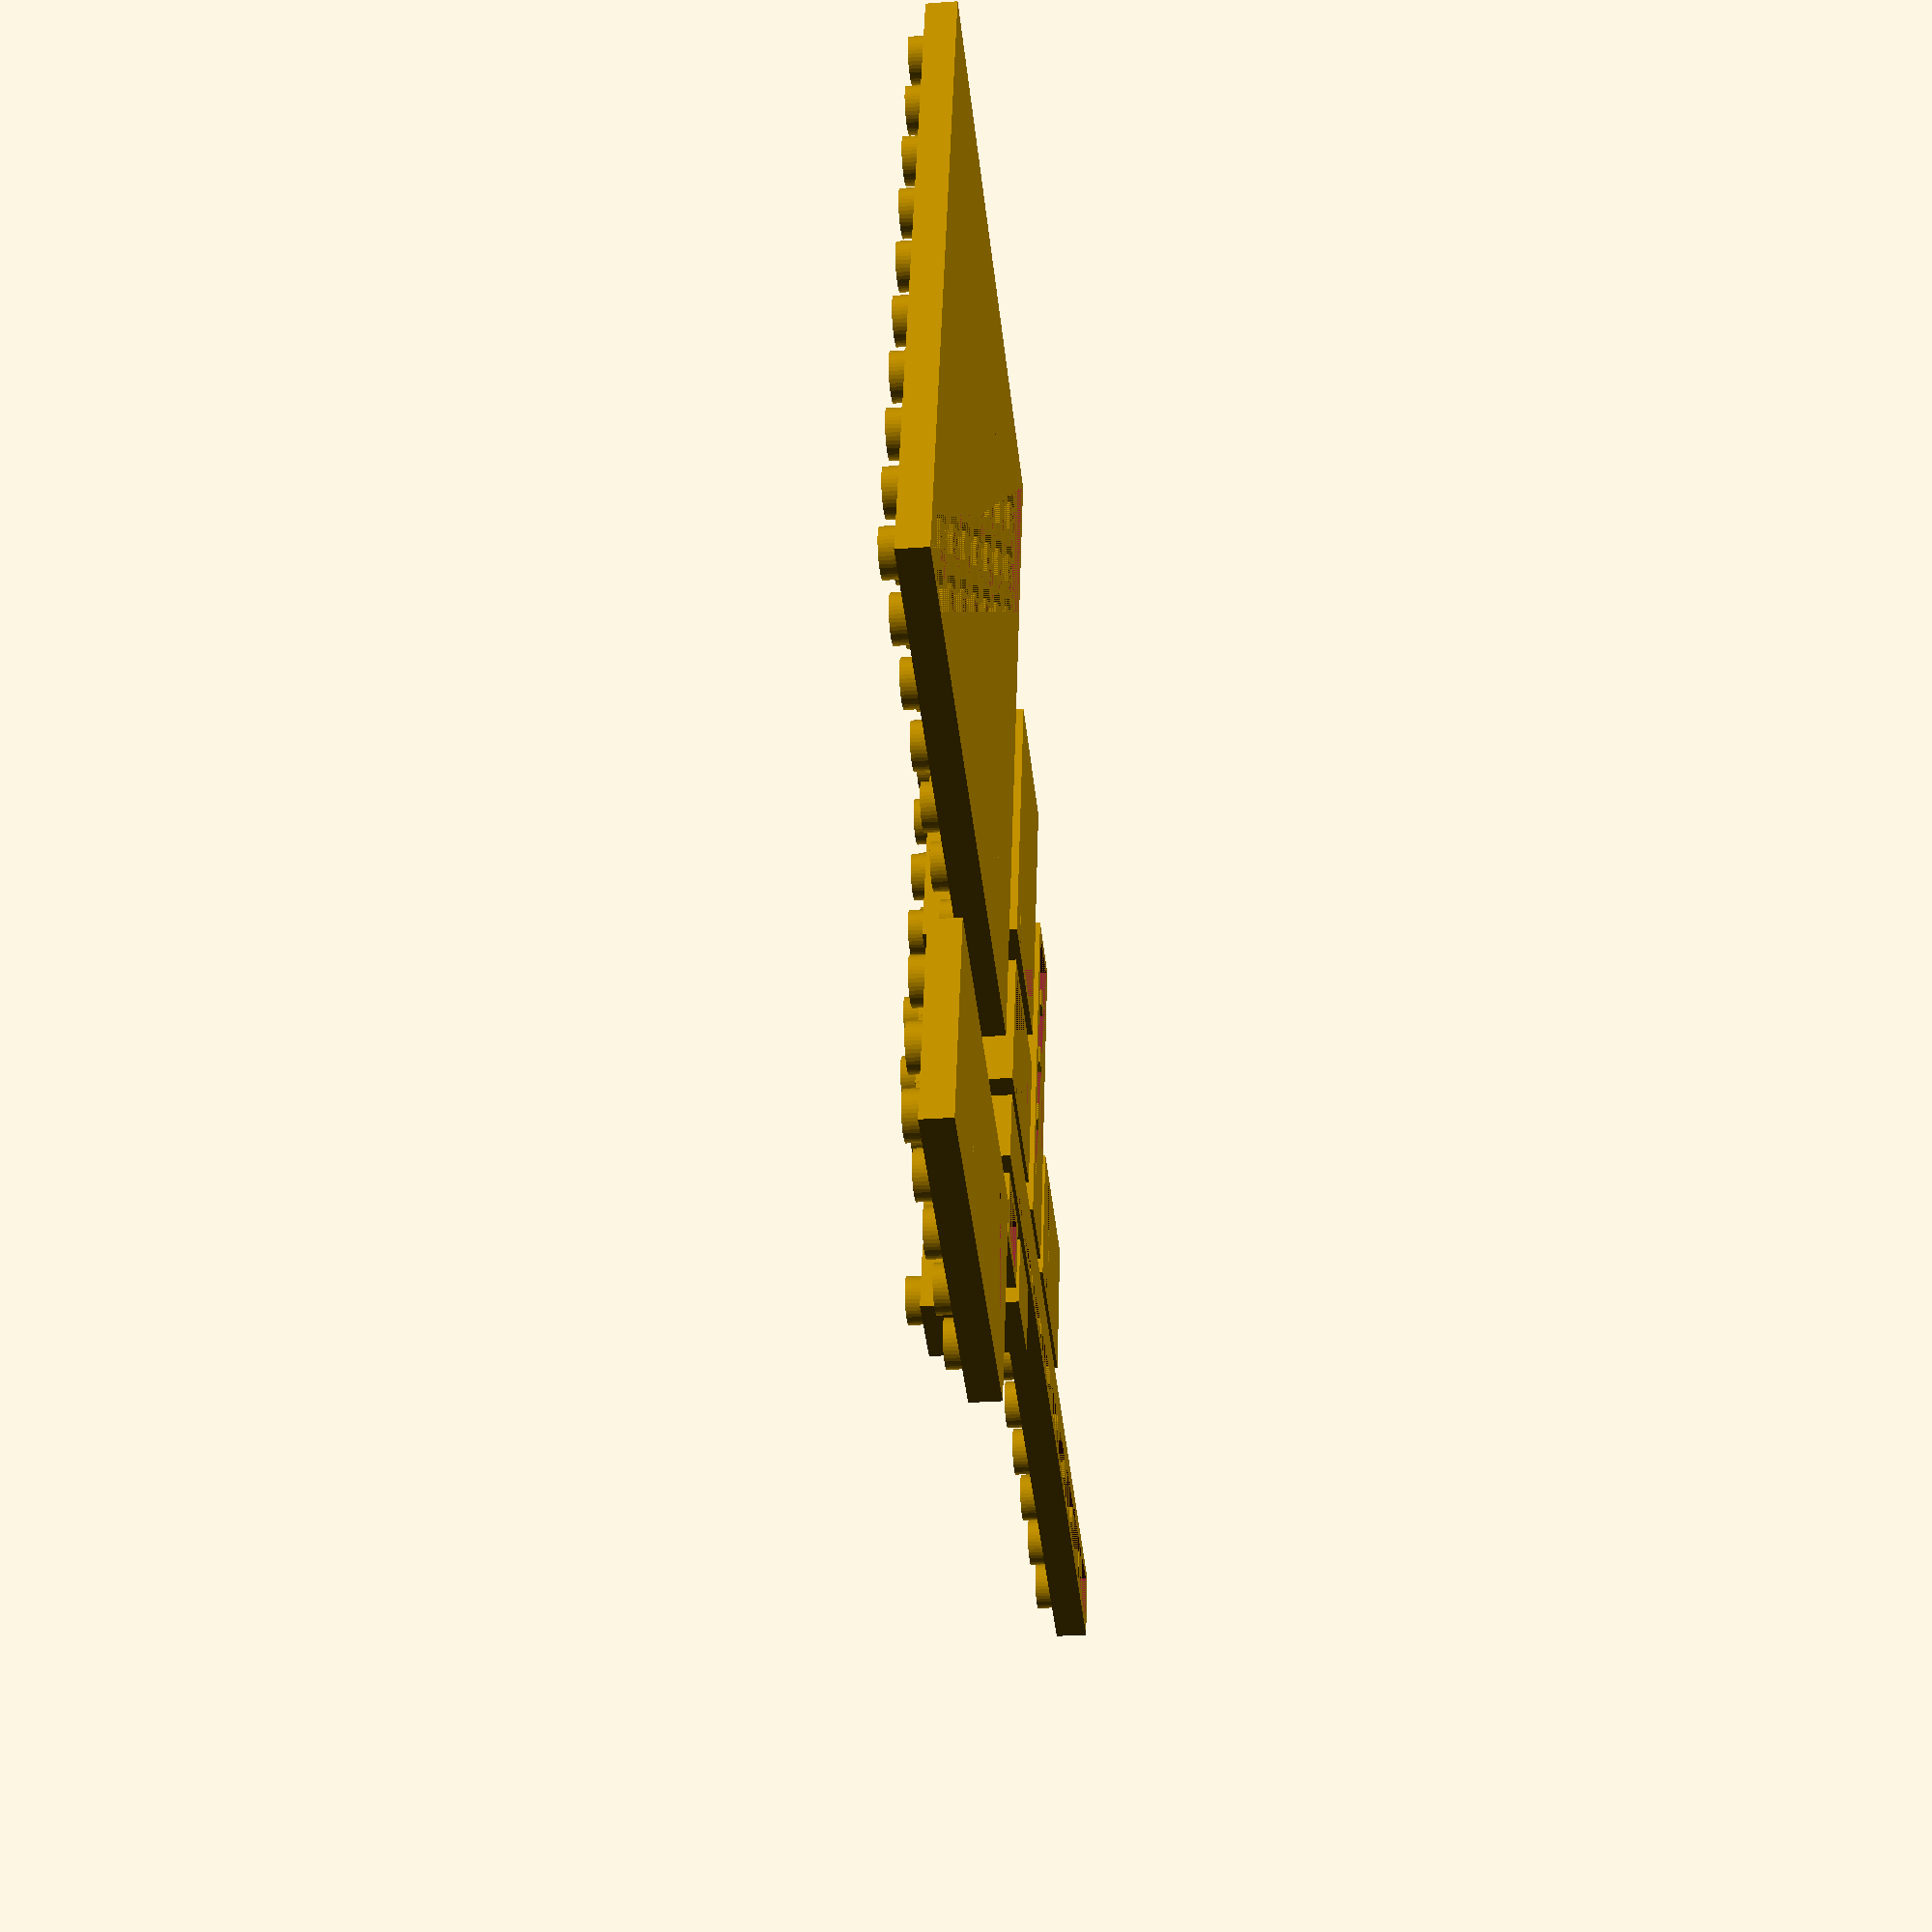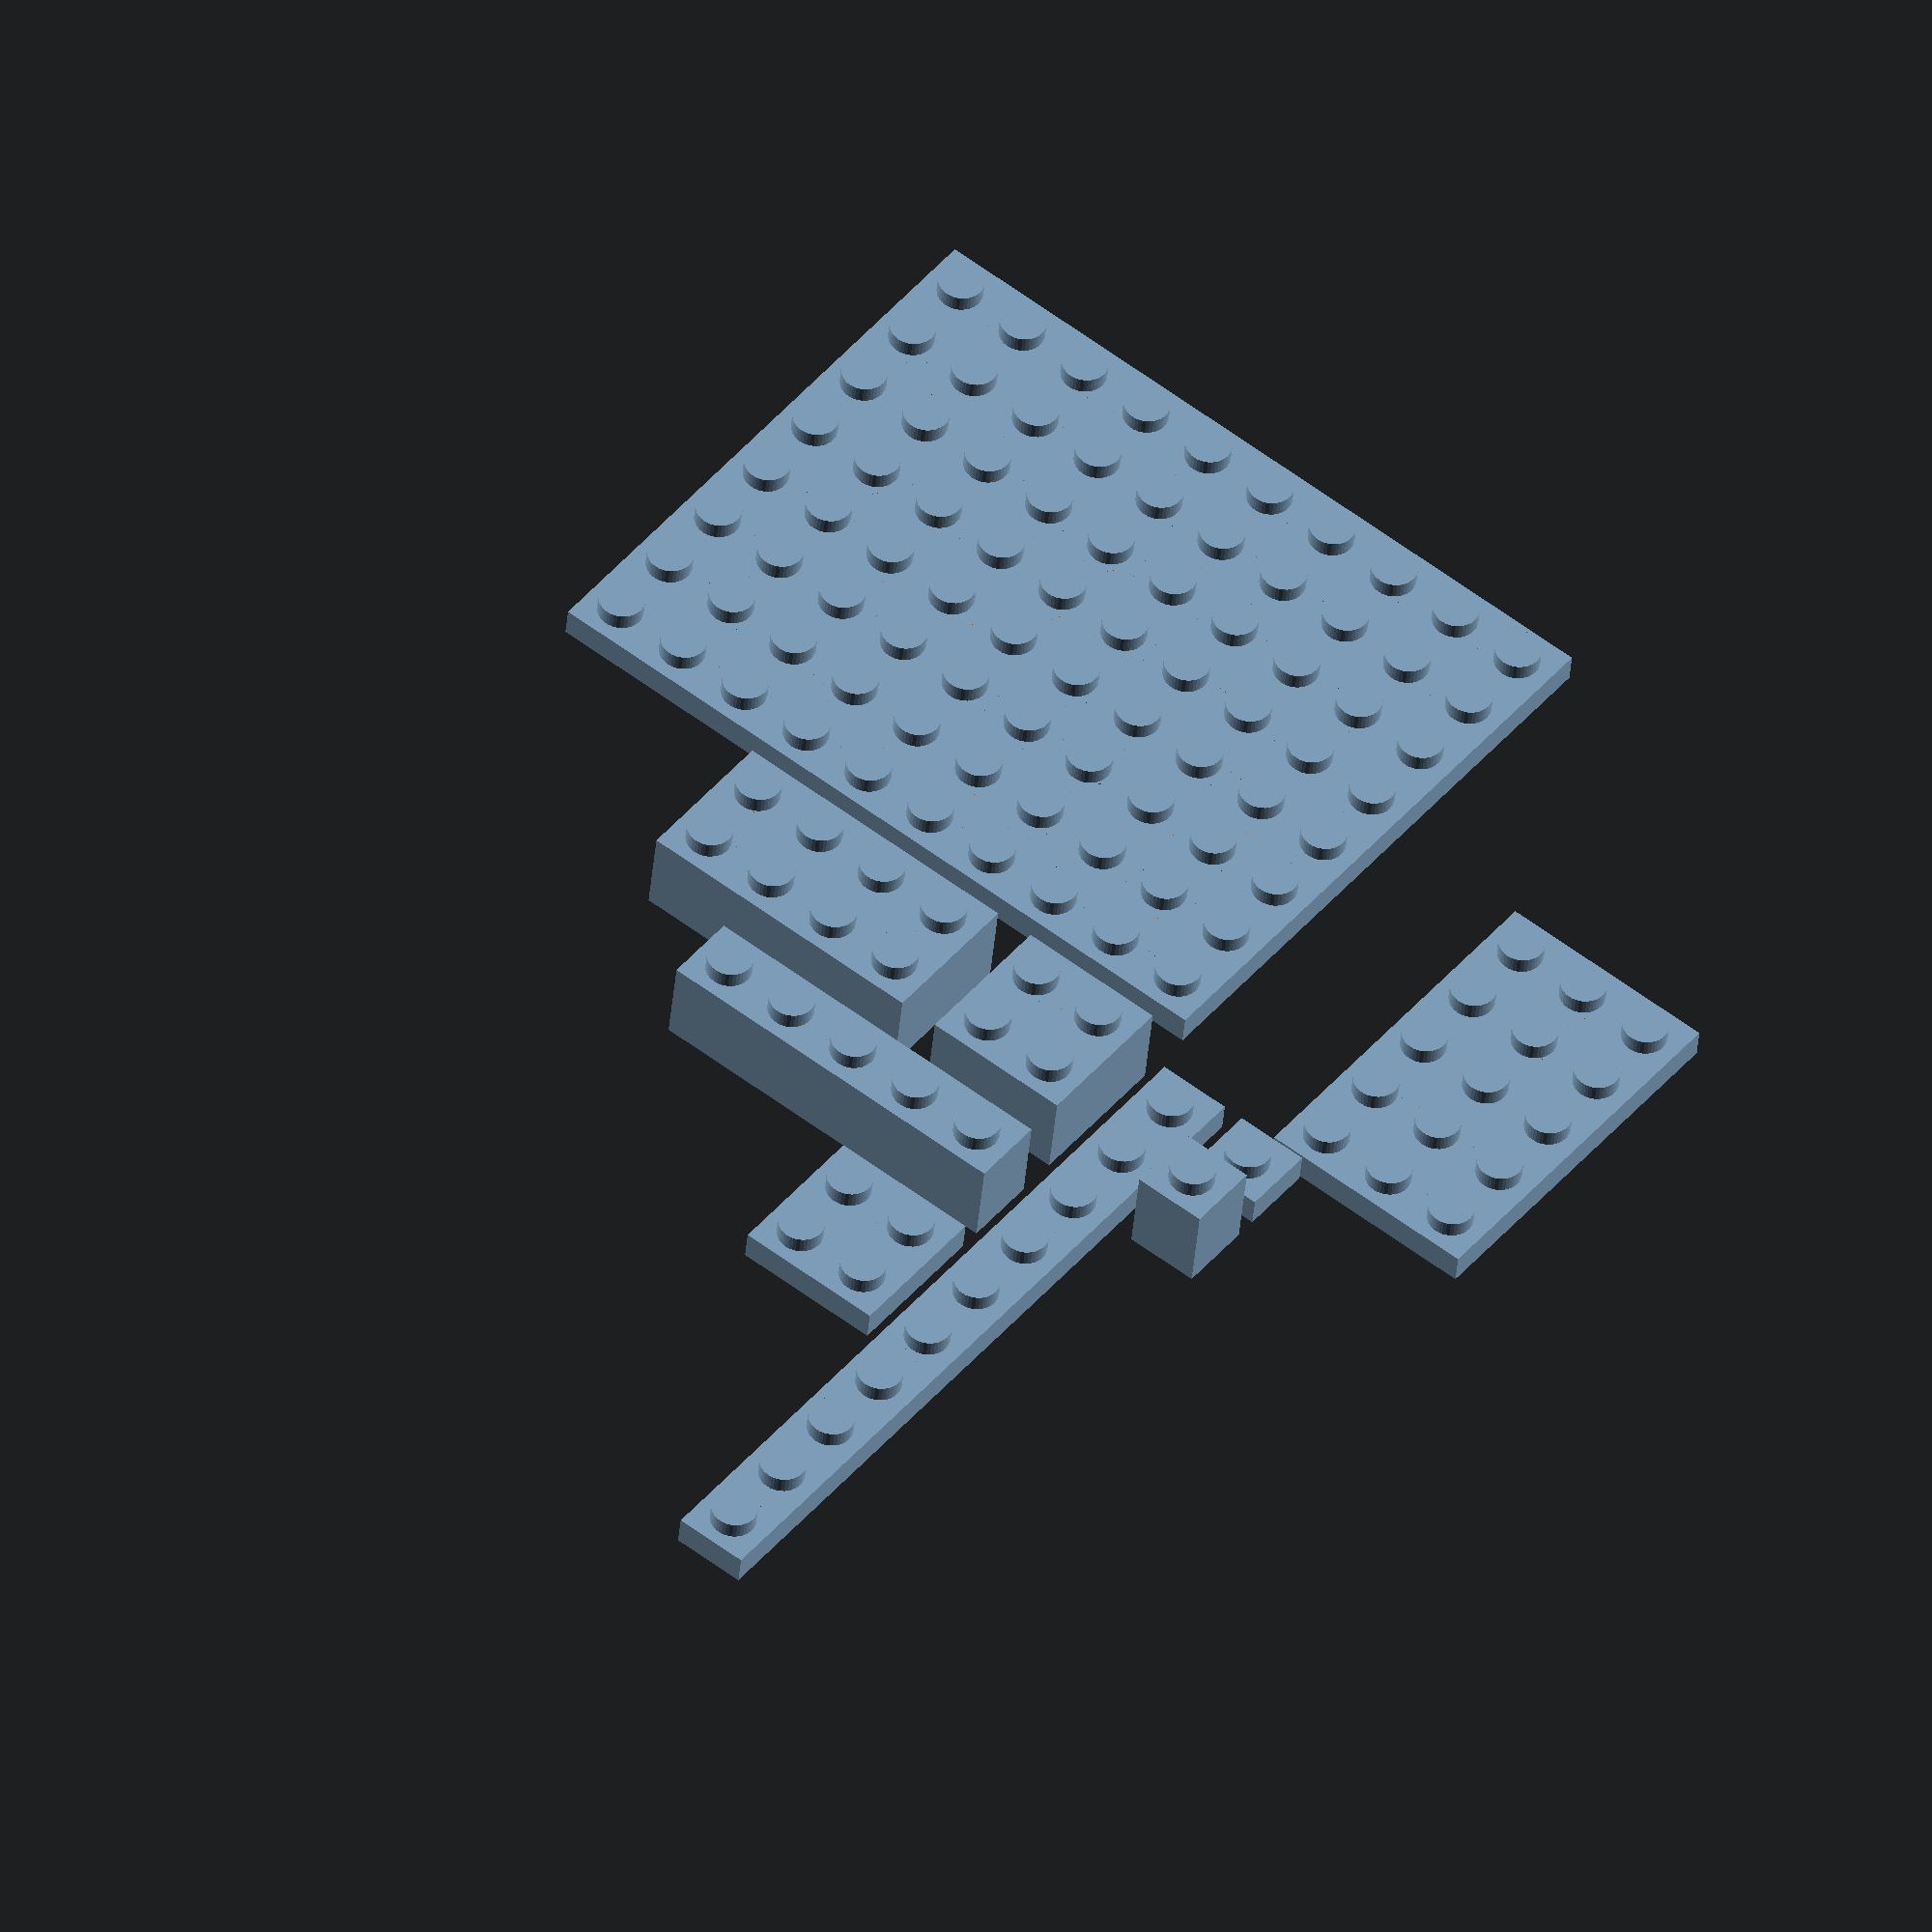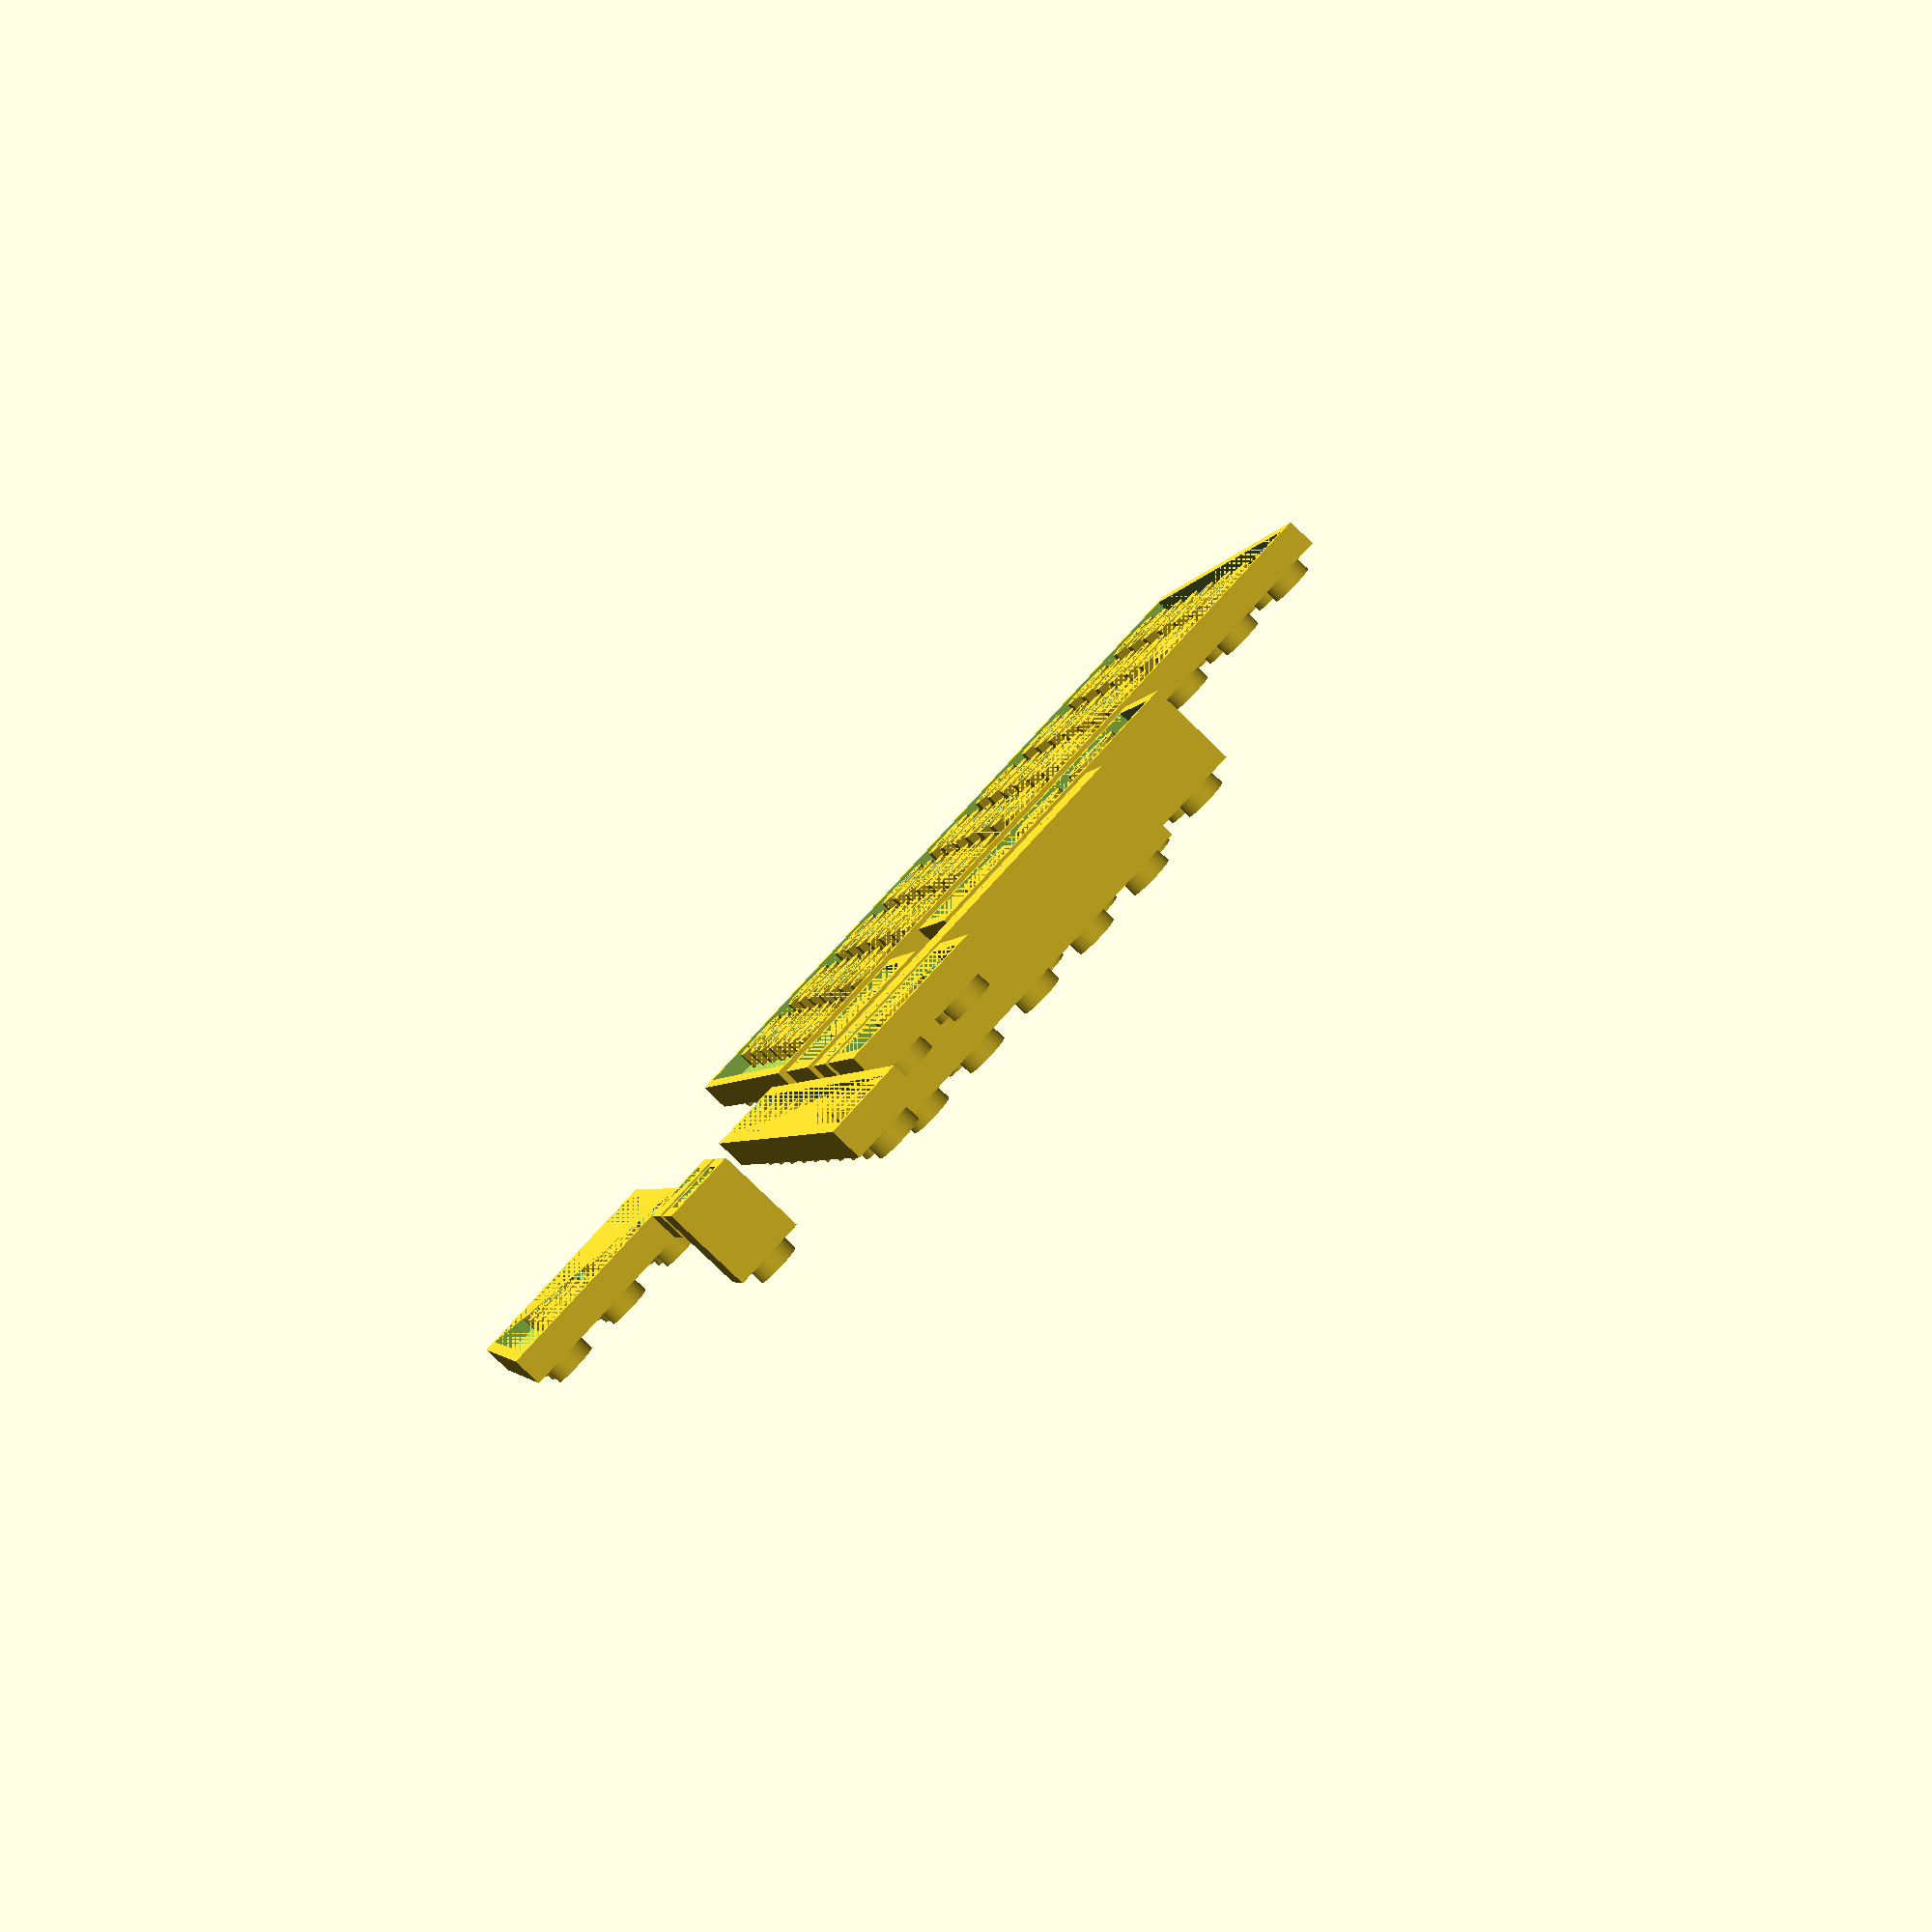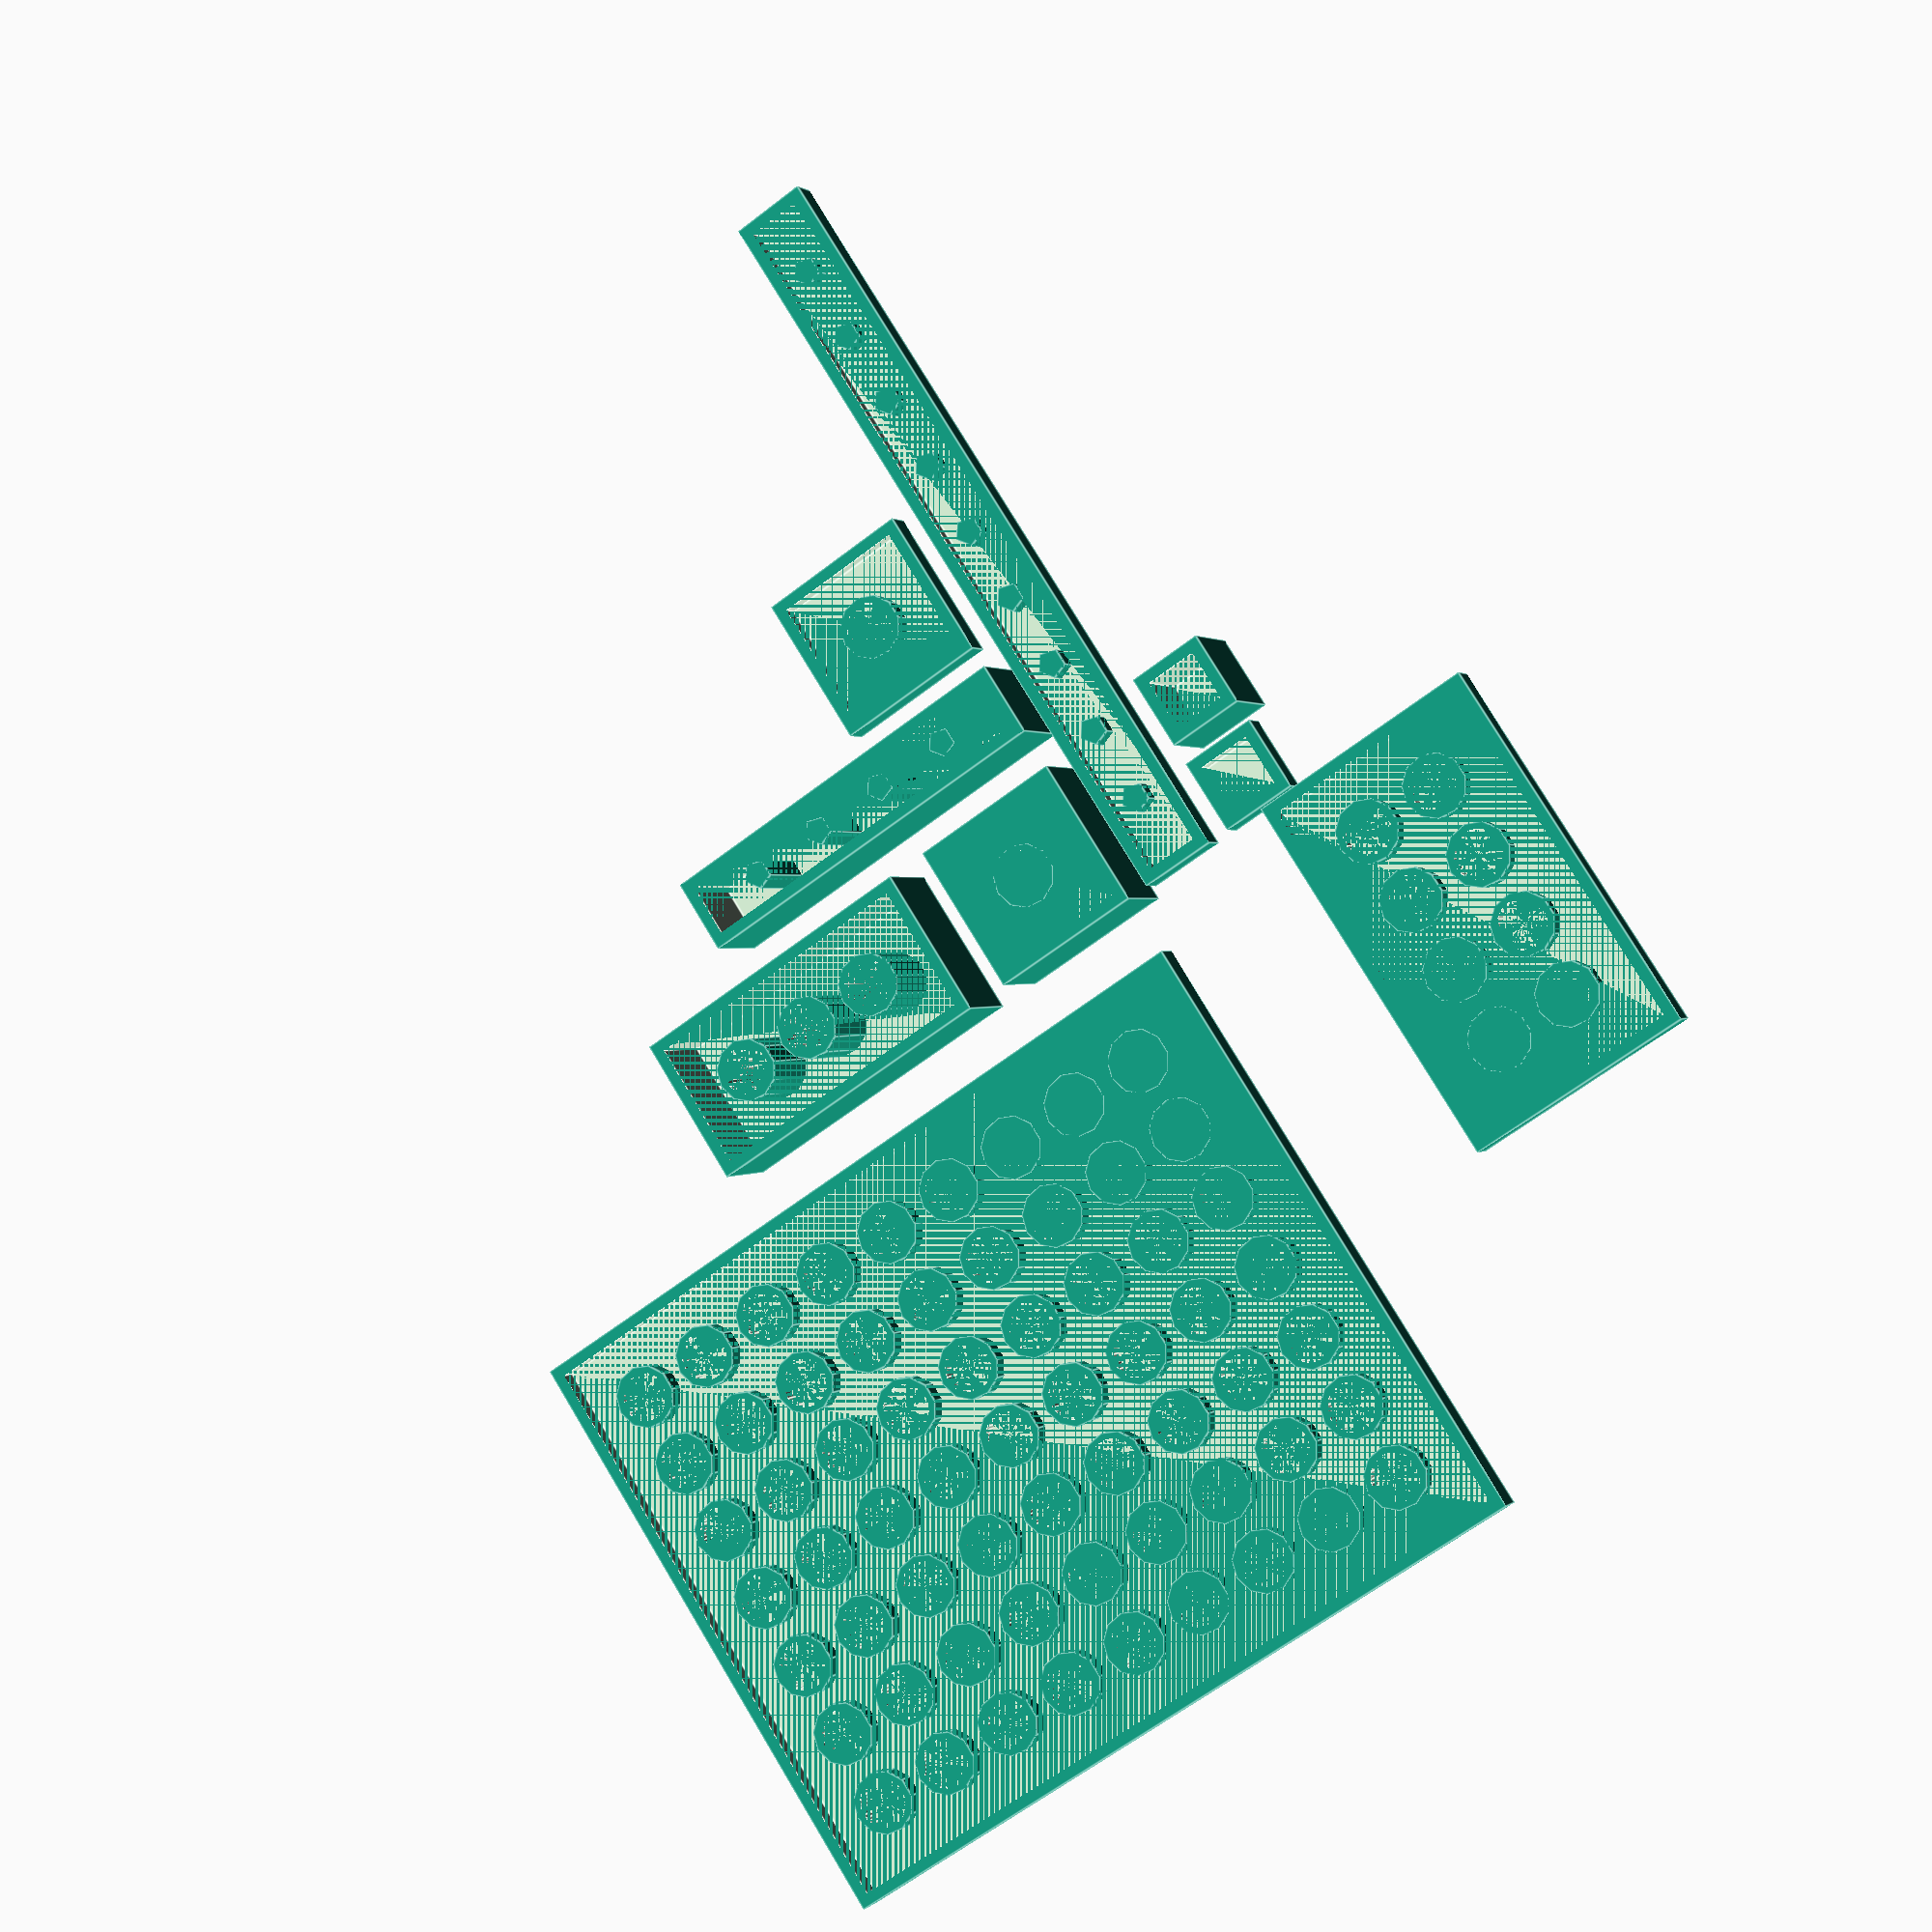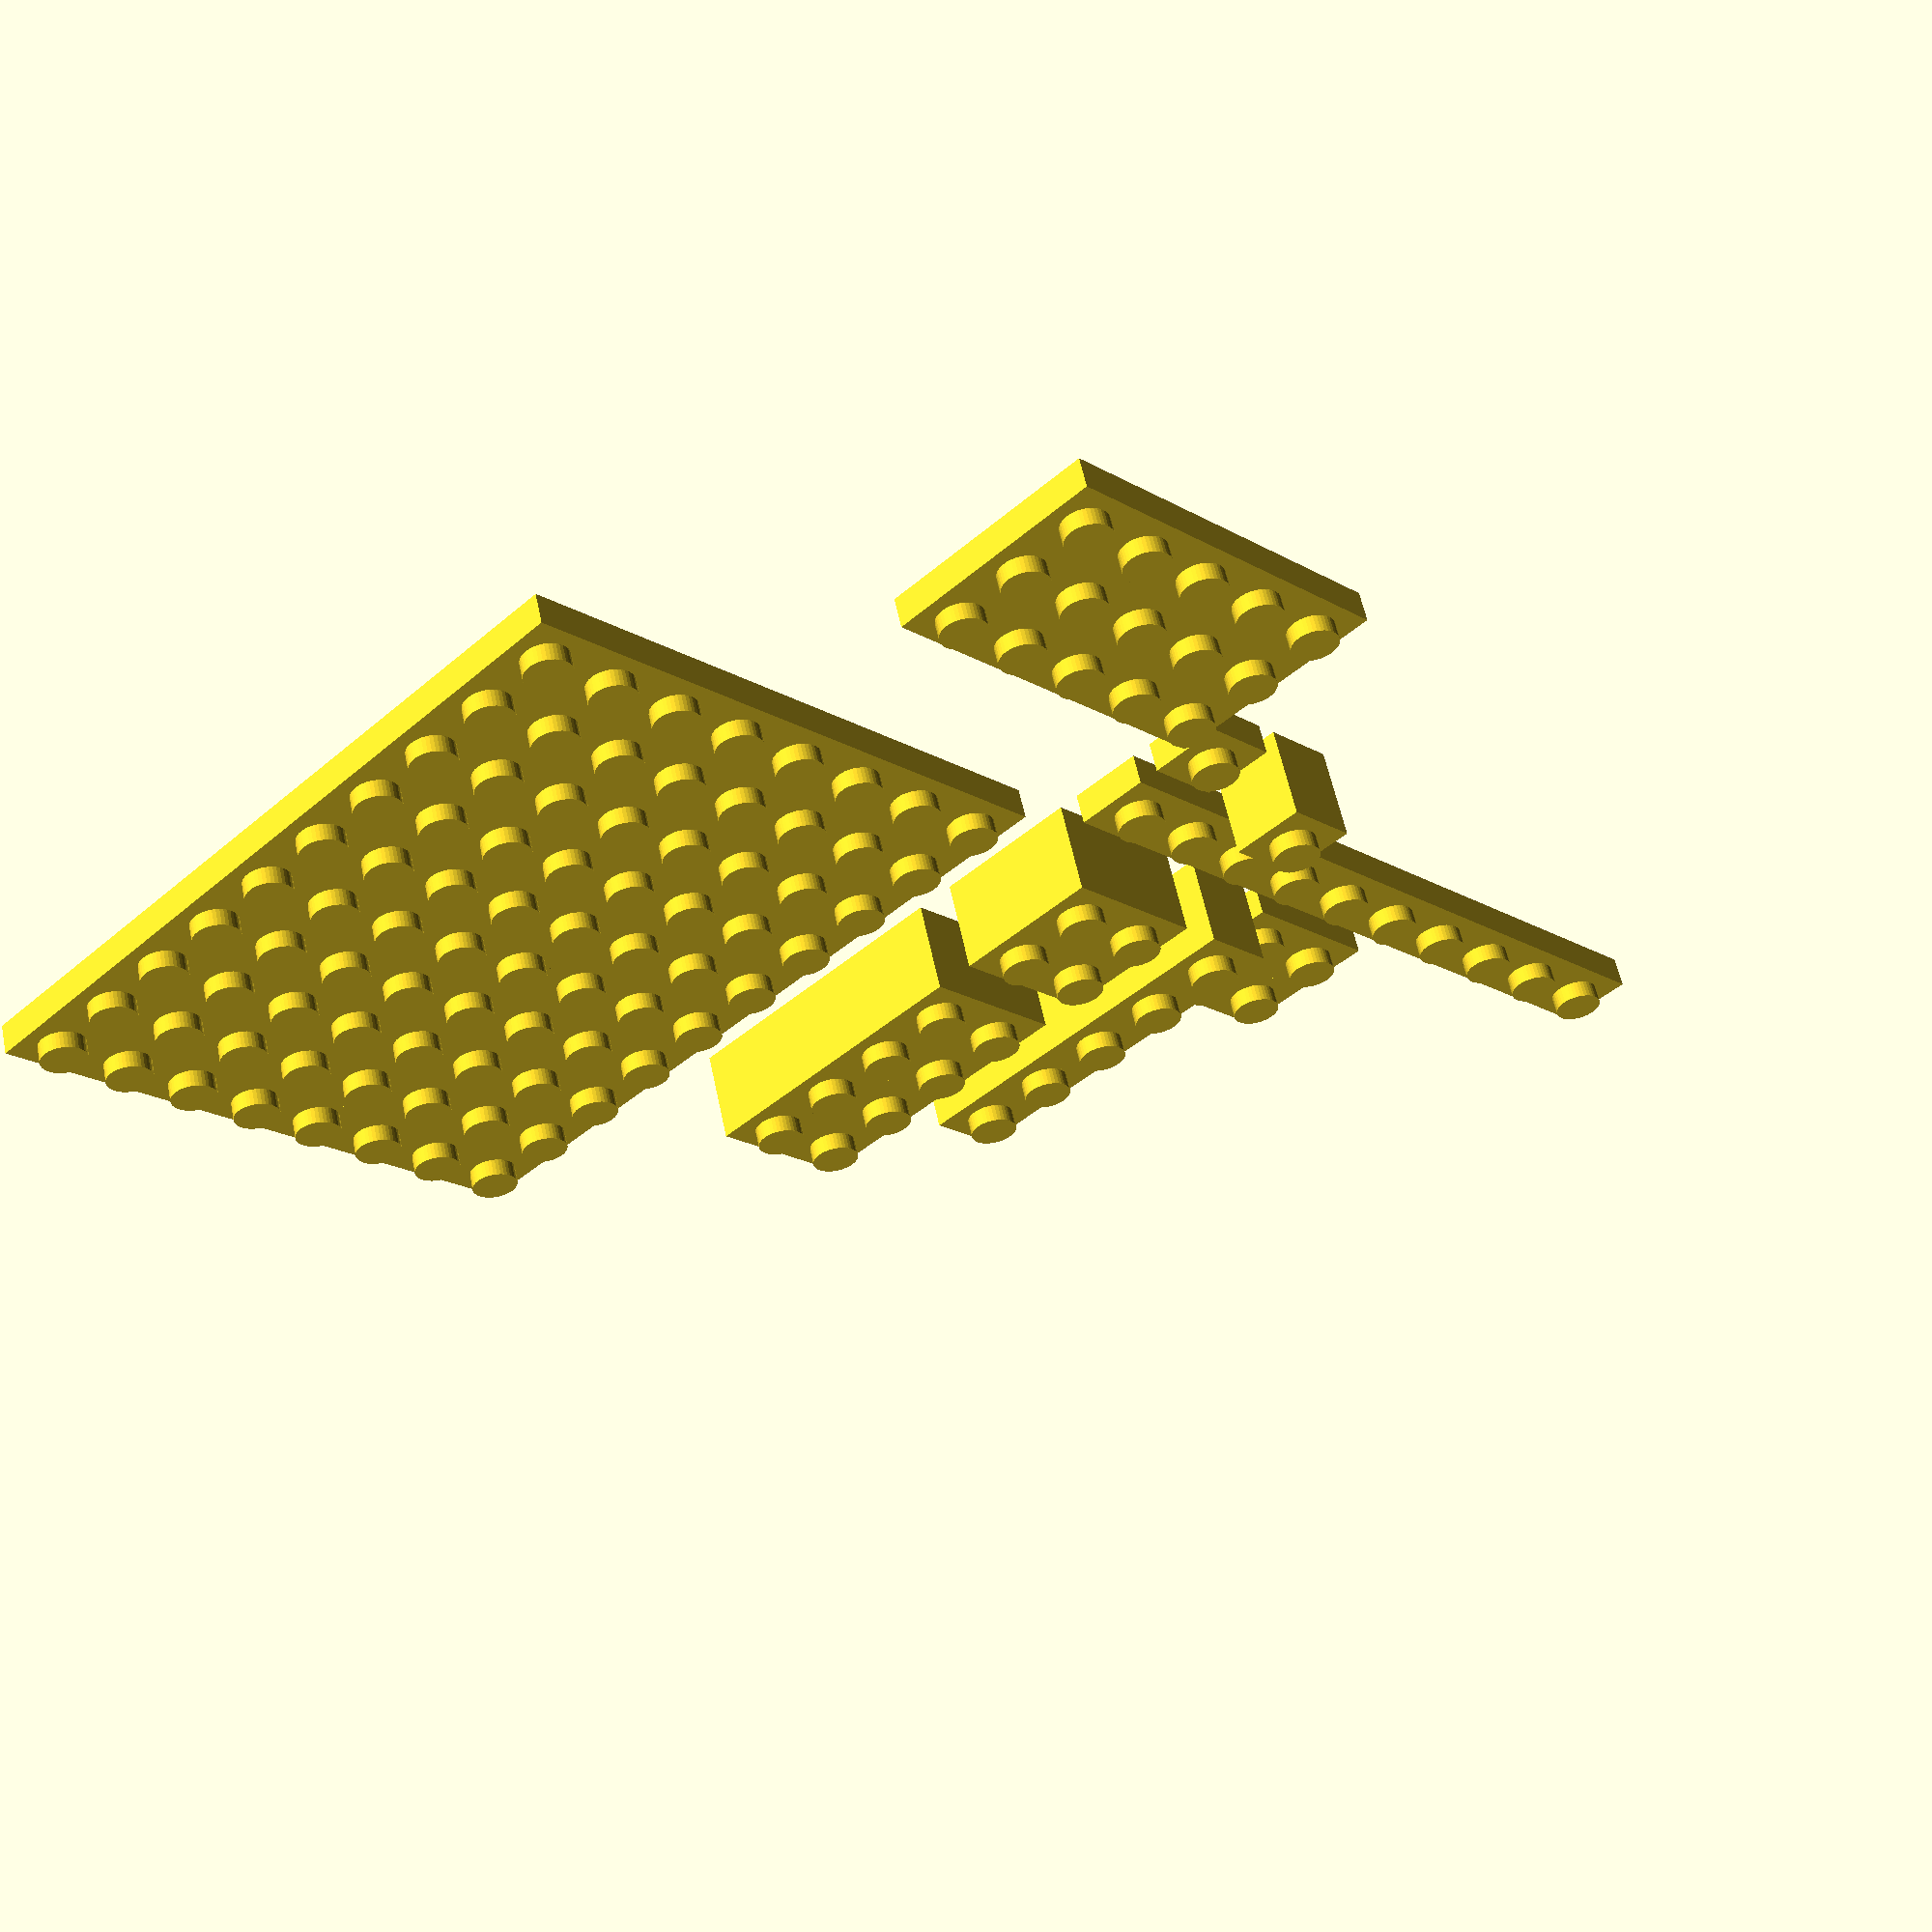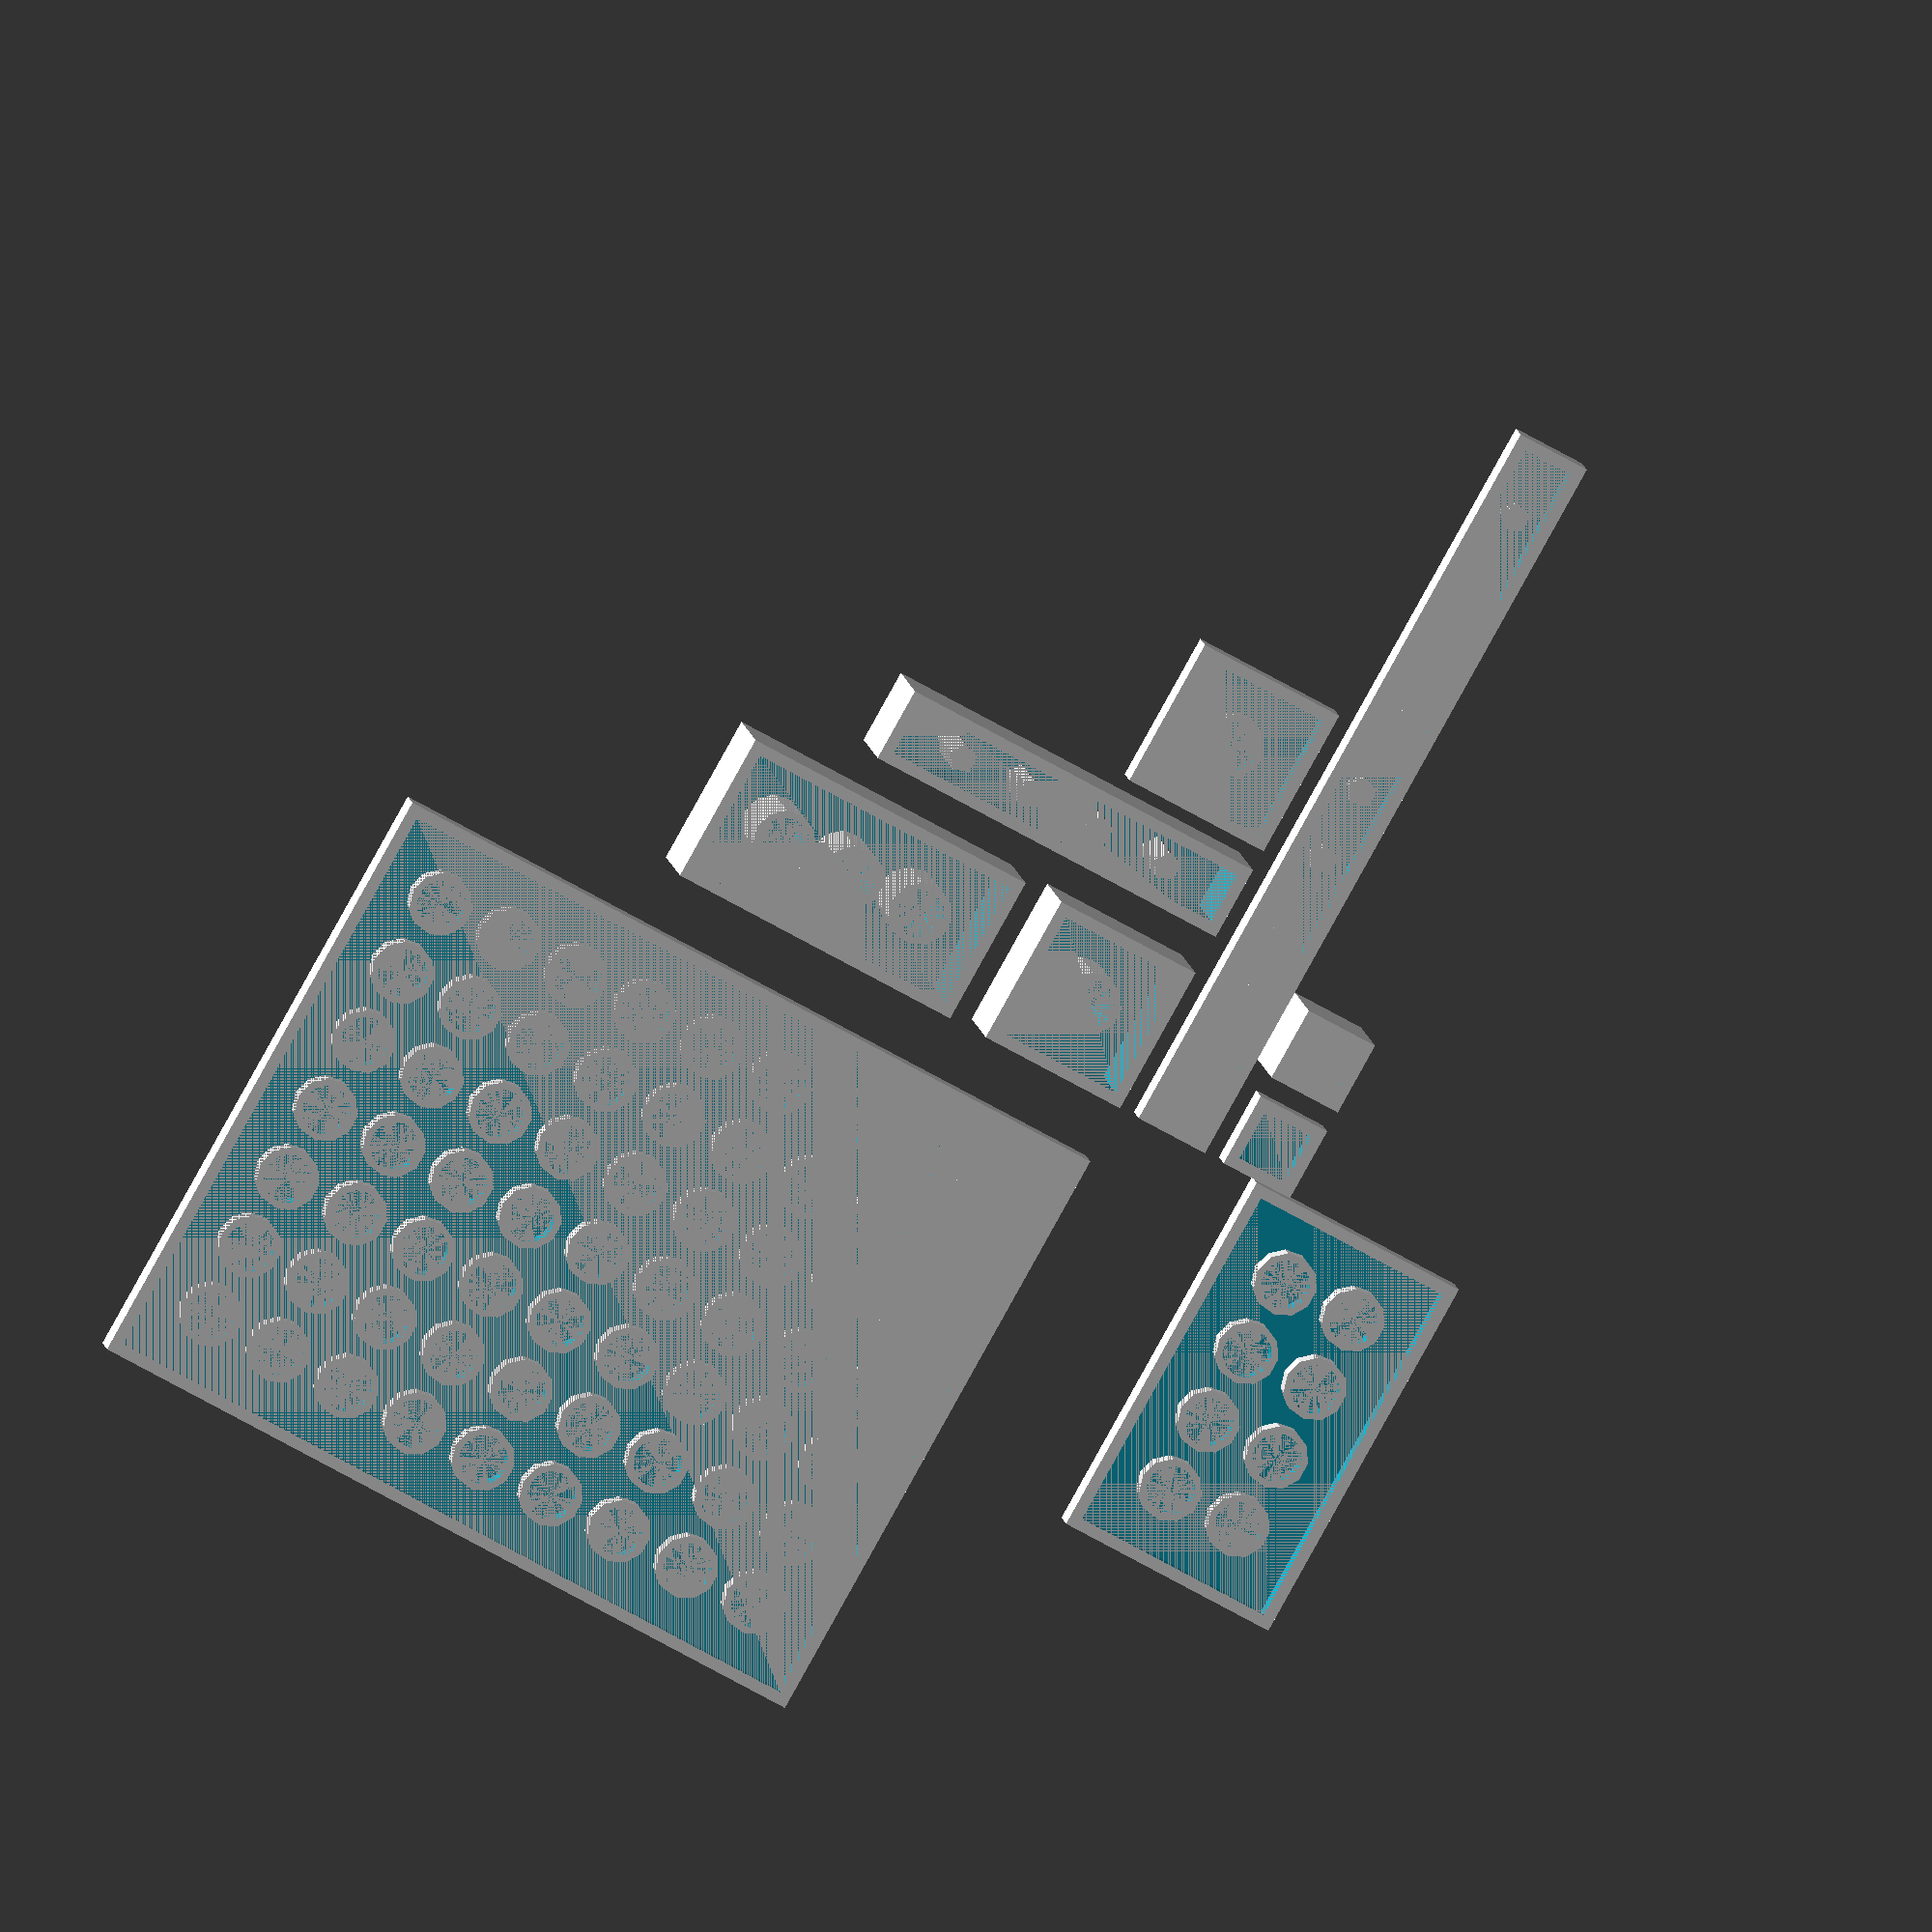
<openscad>
// building Lego bricks - rdavis.bacs@gmail.com
// measurements taken from: 
//   http://www.robertcailliau.eu/Lego/Dimensions/zMeasurements-en.xhtml
// all copyrights and designs are property of their respective owners.

h_pitch = 8.0;   // horizontal unit
v_pitch = 9.6;   // vertical unit

TOLERANCE = 0.1;

KNOB_TOP_DIAMETER = 4.8;
KNOB_BOTTOM_DIAMETER = 6.5137;
BEAM_BOTTOM_CYLINDER_DIAMETER = 3.0;

WALL_THICKNESS = 1.2;

FINE = 40;

function radius(diameter) = diameter / 2;

function knob_top_radius() = radius(KNOB_TOP_DIAMETER);

module knob_top() {
 	height = 1.8;
 	radius = radius(KNOB_TOP_DIAMETER);
  	cylinder(h = height, r = radius, $fn=FINE);
}

module knob_bottom(height=v_pitch) {
	knob_bottom_exterior_radius = radius(KNOB_BOTTOM_DIAMETER);
	knob_bottom_interior_radius = knob_top_radius() + TOLERANCE;
  	difference() {
    	cylinder(h=height, r=knob_bottom_exterior_radius);
    	cylinder(h=height, r=knob_bottom_interior_radius, $fn=FINE);
  	}
}

module beam_bottom_cylinder(height=v_pitch) {
	radius = radius(BEAM_BOTTOM_CYLINDER_DIAMETER);
  	cylinder(h=height, r=radius);
}

module walls(w, d, height=v_pitch) {
  difference() {
    cube([w, d, height]);
    translate([WALL_THICKNESS, WALL_THICKNESS, 0])
    cube([w-2*WALL_THICKNESS, d-2*WALL_THICKNESS, height-WALL_THICKNESS]);
  }
}

module build_brick(col, row, height) {
  // builds a Lego brick based on the number of knobs
  width = col*h_pitch - 2*TOLERANCE;
  depth = row*h_pitch - 2*TOLERANCE;
  
  // build walls
  walls(width, depth, height);

  // place knobs
  for (j = [1:row]) {
    for (i = [1:col]) {
      translate([(2*i-1)*h_pitch/2, (2*j-1)*h_pitch/2, height])
      knob_top();
    }
  }

  // internal cylinders
  if (row == 1) {
    if (col > 1) {
      for (i = [1:col-1]) {
        translate([h_pitch*i, h_pitch/2, 0])
        beam_bottom_cylinder(height);
      }
    }
  } else if (col == 1) {
    for (j = [1:row-1]) {
      translate([h_pitch/2, h_pitch*j, 0])
      beam_bottom_cylinder(height);
    }

  } else {
    for (j = [1:row-1]) {
      for (i = [1:col-1]) {
        translate([h_pitch*i, h_pitch*j, 0])
        knob_bottom(height);
      }
    }
  }
}

module beam(k) {
  build_brick(k, 1, v_pitch);
}

module brick(k) {
  build_brick(k, 2, v_pitch);
}

module plate(col, row) {
  build_brick(col, row, v_pitch/3);
}


// let's build some parts!
brick(2);

translate([-20, 0, 0])
plate(1,1);

translate([-20, 10, 0])
beam(1);

translate([20, 0, 0])
brick(4);

translate([0, 20, 0])
beam(5);

translate([0, 30, 0])
plate(2, 2);

translate([0, -70, 0])
plate(10, 8);

translate([-10, 0, 0])
plate(1, 10);

translate([-40, -40, 0])
plate(3, 5);
</openscad>
<views>
elev=28.3 azim=255.3 roll=96.5 proj=p view=solid
elev=219.3 azim=38.1 roll=184.8 proj=o view=wireframe
elev=82.4 azim=194.3 roll=226.1 proj=p view=wireframe
elev=359.3 azim=33.3 roll=200.7 proj=p view=edges
elev=301.4 azim=135.7 roll=348.1 proj=p view=wireframe
elev=348.7 azim=330.6 roll=171.4 proj=o view=wireframe
</views>
